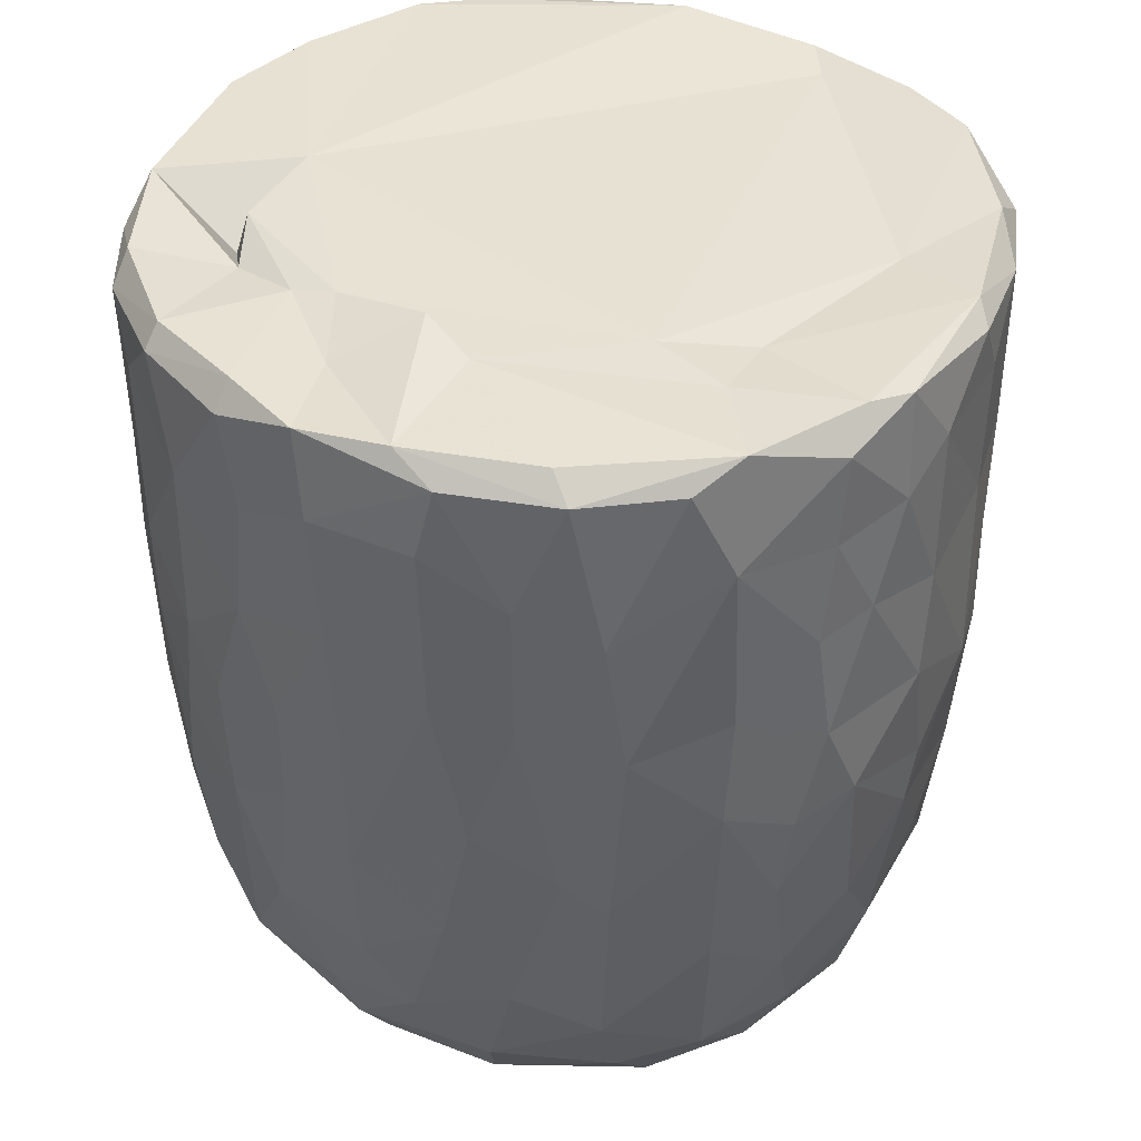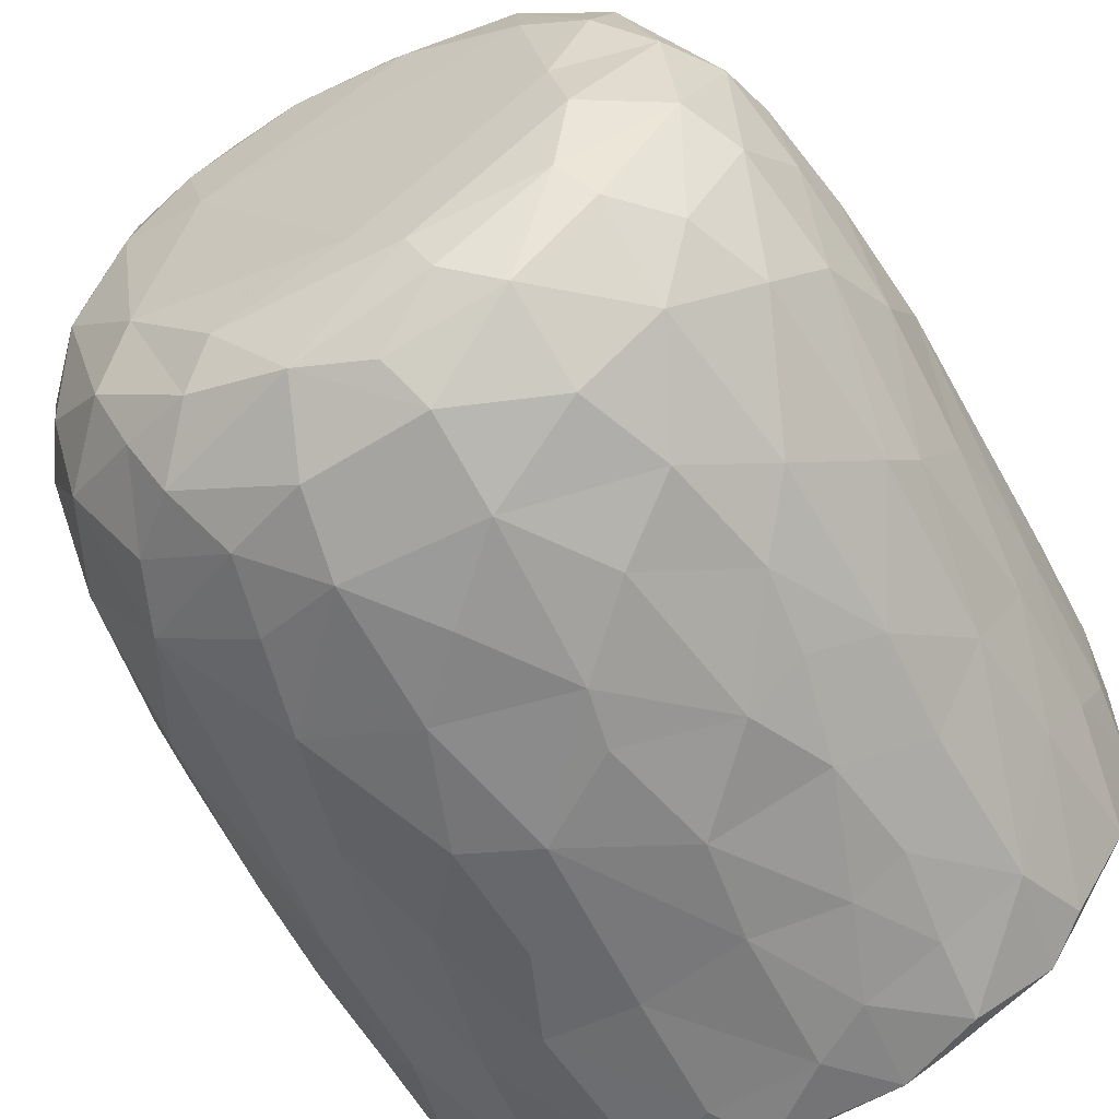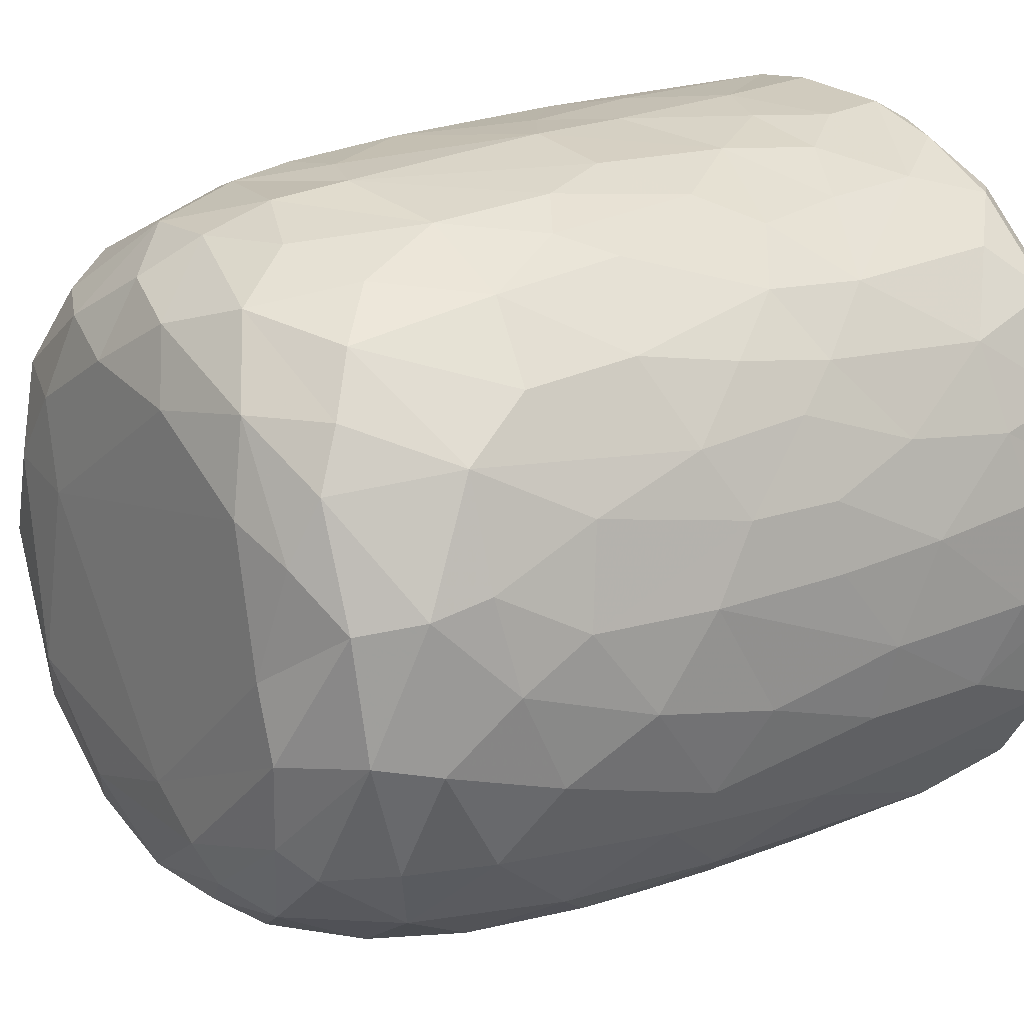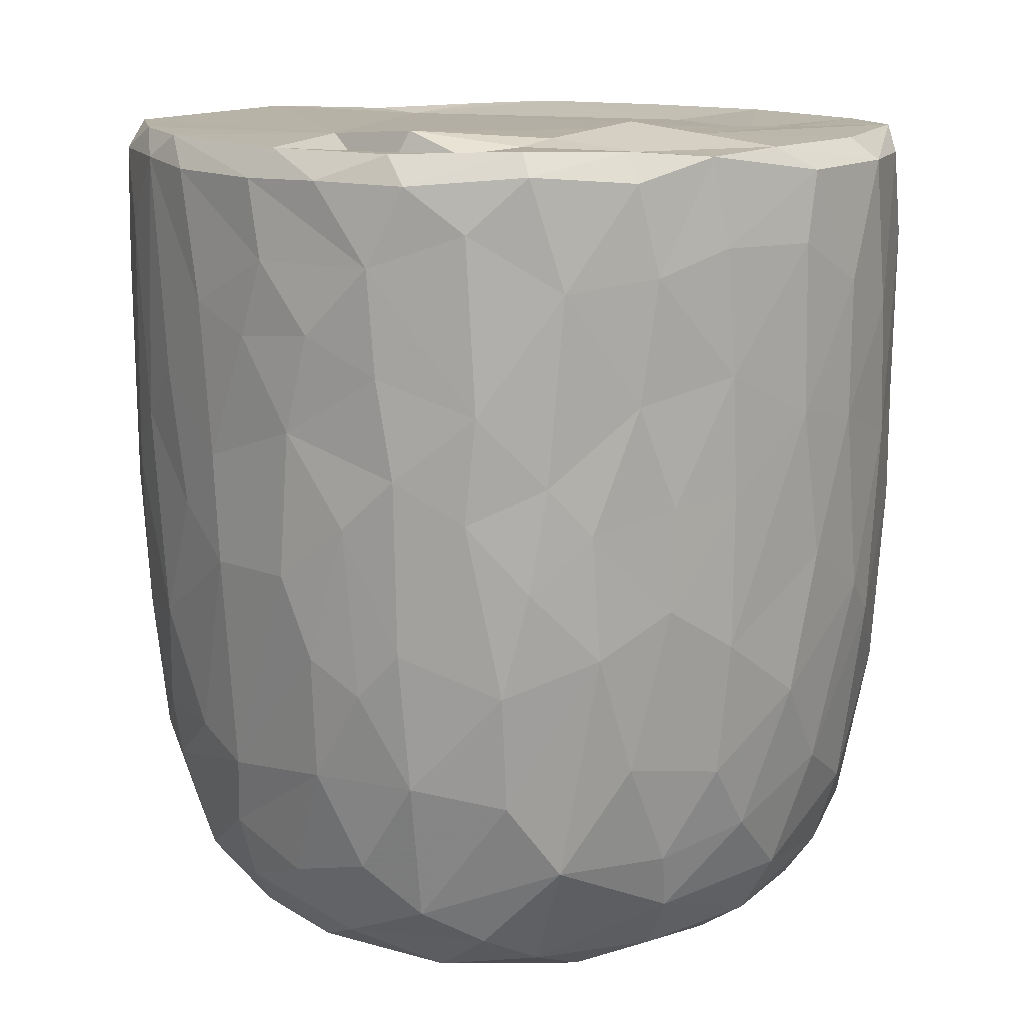
<metadata>
{"format":"obj","ext":"obj","renderer":"f3d","projection":"perspective","resolution":1024,"background":"white","views":[{"elev":39.7,"azim":115.7,"up":"+Y"},{"elev":-58.8,"azim":27.5,"up":"+Z"},{"elev":19.6,"azim":53.5,"up":"+Z"},{"elev":12.7,"azim":52.1,"up":"+Y"}]}
</metadata>
<code>
v 0.1369 -0.06005 -0.905
v 0.1613 -0.1938 -0.8922
v -0.0655 0.07835 -0.9211
v 0.2046 0.2176 -0.9085
v 0.1727 0.4605 -0.9086
v -0.08439 0.5112 -0.9083
v -0.2257 0.3129 -0.8904
v 0.1653 0.8131 -0.9064
v -0.08776 0.8188 -0.9125
v -0.3114 0.5312 -0.8713
v 0.2998 0.738 -0.8793
v -0.009167 0.9511 -0.9139
v -0.267 0.93 -0.8851
v -0.00459 -0.4068 -0.8736
v 0.1633 -0.5706 -0.8343
v -0.162 -0.5757 -0.8384
v -0.1498 -0.2467 -0.8819
v -0.4073 -0.2981 -0.81
v -0.2446 0.02889 -0.8875
v 0.387 0.02675 -0.8503
v -0.3999 0.2297 -0.8332
v 0.379 0.5149 -0.8526
v 0.2831 0.9773 -0.8662
v -0.05564 0.9924 -0.8762
v -0.3612 -0.5129 -0.7886
v 0.3203 -0.3533 -0.8339
v -0.4721 -0.02034 -0.7981
v 0.4722 0.2304 -0.8122
v 0.507 0.4961 -0.7907
v -0.4724 0.5762 -0.812
v 0.4815 0.7235 -0.8039
v -0.497 0.9228 -0.807
v 0.4674 0.929 -0.813
v -0.3836 0.9925 -0.8088
v 0.3694 0.9933 -0.8065
v -0.1326 -0.7627 -0.7784
v 0.1498 -0.7839 -0.7683
v -0.3257 -0.686 -0.7599
v 0.4773 -0.4715 -0.748
v 0.5387 -0.1944 -0.7482
v -0.6155 -0.2106 -0.6856
v 0.5214 -0.001322 -0.7711
v -0.5275 0.3022 -0.7727
v 0.6683 0.7419 -0.6751
v 0.3906 -0.6775 -0.7345
v -0.5965 -0.5389 -0.6523
v 0.6533 0.3523 -0.68
v -0.657 0.5967 -0.6886
v 0.6281 0.9977 -0.6689
v -0.1473 0.9681 -0.6786
v -0.2969 -0.938 -0.5827
v -0.4024 -0.8158 -0.6671
v -0.07127 -0.9309 -0.663
v 0.09663 -0.8845 -0.6962
v 0.3619 -0.8851 -0.6276
v -0.5342 -0.6953 -0.6379
v 0.581 -0.6966 -0.6076
v 0.6444 -0.3256 -0.6461
v 0.6629 0.09139 -0.668
v -0.6697 0.2452 -0.6671
v -0.7423 0.9189 -0.5891
v -0.6549 0.9969 -0.6352
v 0.4357 0.9883 -0.5436
v 0.7222 0.9411 -0.5981
v 0.2401 -0.9542 -0.5772
v -0.46 -0.8834 -0.549
v -0.7605 -0.2359 -0.5131
v 0.7919 0.2876 -0.5085
v -0.7672 0.9715 -0.2577
v 0.2672 0.9734 -0.5478
v 0.1971 -0.9912 -0.4874
v 0.5494 -0.895 -0.462
v 0.7898 -0.148 -0.4749
v -0.8063 0.1823 -0.4755
v -0.7929 0.7182 -0.4937
v 0.3623 0.9911 -0.3608
v -0.2232 -0.9867 -0.4839
v -0.6556 -0.7908 -0.4477
v 0.7451 -0.5782 -0.4386
v -0.809 0.4429 -0.4809
v 0.8181 0.5937 -0.4721
v -0.7652 0.9907 -0.464
v 0.4882 -0.9588 -0.3955
v -0.5163 -0.9434 -0.3992
v 0.6673 -0.7673 -0.4404
v -0.8241 -0.08474 -0.4017
v 0.8482 0.9399 -0.4093
v -0.7714 -0.558 -0.3952
v 0.07632 -1 -0.3854
v -0.4234 -0.9976 -0.2637
v -0.8608 -0.1783 -0.299
v 0.8355 -0.06766 -0.3856
v 0.8777 0.3582 -0.3069
v -0.8587 0.9292 -0.3457
v 0.808 0.9912 -0.3573
v 0.7131 -0.8681 -0.1555
v 0.8338 -0.4706 -0.2623
v 0.5331 -0.9837 -0.1852
v -0.6826 -0.8683 -0.2418
v -0.7709 -0.737 -0.217
v -0.8867 0.2908 -0.2693
v 0.8832 0.6735 -0.3053
v -0.8731 0.7025 -0.3053
v 0.5797 0.9986 -0.0713
v 0.7838 -0.7365 -0.184
v -0.8434 -0.5399 -0.1573
v 0.8876 -0.271 -0.1314
v 0.8912 0.04504 -0.2022
v 0.9027 0.9337 -0.1591
v 0.07345 1 0.5742
v -0.9116 0.9356 -0.1045
v -0.8615 0.9828 -0.2019
v 0.4918 -0.9913 -0.01322
v -0.6279 -0.9512 -0.01768
v 0.9122 0.3858 -0.1331
v -0.9138 0.6335 -0.1263
v 0.874 0.9876 -0.05887
v -0.8799 -0.2056 -0.1836
v -0.9161 0.157 -0.05271
v 0.9163 0.7743 -0.1227
v -0.3111 -1.004 0.1698
v -0.7773 -0.7912 0.03341
v 0.8418 -0.5873 -0.02759
v -0.8868 -0.3069 0.01382
v -0.8743 1.001 0.1216
v 0.426 -0.9912 0.313
v 0.9024 -0.1286 0.07367
v 0.9157 0.4959 0.09236
v 0.5163 1.029 0.05693
v -0.5076 -0.9865 0.2011
v 0.779 -0.7661 0.1546
v 0.8693 -0.4327 0.08016
v 0.9105 0.2138 0.07582
v -0.9095 0.2746 0.1182
v -0.9256 0.8666 0.05282
v 0.4904 0.9986 0.2714
v 0.692 -0.8951 0.127
v -0.6641 -0.8973 0.2238
v -0.844 -0.5669 0.05254
v 0.8121 -0.636 0.1904
v -0.9132 0.63 0.1246
v -0.9055 0.9678 0.133
v 0.9139 0.7784 0.1164
v 0.5684 -0.9588 0.2469
v -0.873 -0.3104 0.1635
v -0.8884 -0.09696 0.1905
v 0.8939 0.9768 0.1438
v 0.6851 0.9766 0.1861
v -0.7471 -0.7808 0.2202
v -0.8113 -0.5632 0.2865
v 0.8817 -0.02495 0.2394
v 0.8304 -0.3945 0.307
v -0.8649 0.1025 0.3309
v 0.8871 0.2093 0.2351
v 0.8825 0.7228 0.2855
v 0.8649 0.443 0.3208
v -0.8786 0.5916 0.332
v -0.8695 0.8924 0.3305
v 0.8187 0.9914 0.3219
v -0.8249 -0.3046 0.3617
v 0.8632 0.9269 0.3318
v 0.5062 0.9846 0.3663
v -0.3688 -0.9928 0.3716
v 0.6003 -0.898 0.3919
v -0.7012 -0.7621 0.3949
v -0.5378 -0.9359 0.4043
v 0.1477 -0.9928 0.4738
v 0.7378 -0.6407 0.4364
v 0.8283 -0.1231 0.3991
v -0.8277 -0.0202 0.412
v 0.825 0.1619 0.4188
v -0.819 0.982 0.3869
v -0.1211 -0.9879 0.5141
v -0.8213 0.3248 0.4482
v 0.805 0.696 0.4839
v 0.3949 -0.9491 0.5179
v -0.7059 -0.5859 0.4984
v 0.6949 -0.4718 0.5567
v -0.7773 0.9266 0.5291
v -0.7206 0.994 0.5492
v 0.3464 1.02 0.558
v 0.7257 0.9966 0.5375
v -0.2943 -0.95 0.5694
v 0.5651 -0.8356 0.5228
v 0.7146 -0.2047 0.585
v 0.7577 0.03516 0.5427
v -0.7375 0.1996 0.6014
v 0.7795 0.2717 0.5089
v 0.7637 0.9449 0.5492
v -0.6177 0.9993 0.6791
v -0.4529 -0.8708 0.5824
v -0.5169 -0.749 0.6419
v -0.6942 -0.4148 0.5798
v 0.4667 0.9717 0.5119
v 0.07937 -0.9441 0.6329
v -0.7156 0.02937 0.61
v 0.6716 0.1897 0.6534
v 0.6948 0.4294 0.6402
v 0.2653 -0.8608 0.6921
v 0.494 -0.76 0.6491
v -0.1042 -0.8964 0.6851
v 0.5429 -0.4327 0.713
v -0.6391 0.9289 0.7047
v -0.6328 0.3649 0.7047
v 0.6797 0.8226 0.6548
v 0.3107 0.8853 0.6164
v 0.5187 0.9878 0.74
v -0.2309 -0.7666 0.7629
v -0.5729 -0.2818 0.7119
v 0.5515 0.282 0.7592
v 0.5804 0.9236 0.7445
v 0.3943 -0.6517 0.7438
v -0.4266 -0.4963 0.7687
v -0.5773 0.1179 0.7466
v 0.5461 -0.1168 0.7463
v -0.0166 -0.7844 0.7772
v -0.3006 -0.54 0.8075
v -0.4371 -0.1783 0.8023
v 0.5208 0.5074 0.7806
v 0.5097 0.7464 0.7934
v -0.4964 0.6804 0.798
v -0.5034 0.9427 0.7905
v -0.3556 1.001 0.8168
v 0.2465 0.991 0.8536
v 0.1843 -0.7107 0.7866
v 0.3246 -0.4335 0.819
v 0.4544 -0.2221 0.7912
v 0.003841 -0.6281 0.8338
v -0.2982 -0.3936 0.833
v 0.3463 -0.1473 0.8456
v 0.4388 0.1644 0.8183
v -0.4114 0.1912 0.8338
v 0.304 0.3678 0.8699
v 0.3629 0.5902 0.8551
v -0.3703 0.7784 0.8538
v 0.3856 0.9278 0.8417
v 0.05358 -0.4641 0.863
v -0.08991 -0.404 0.8656
v -0.2297 -0.149 0.8732
v 0.2756 0.03439 0.8745
v -0.2861 0.3309 0.8756
v 0.2418 0.7469 0.8916
v -0.218 0.944 0.8955
v -0.1282 0.9981 0.8827
v 0.06355 0.03356 0.9042
v -0.08909 0.1436 0.897
v 0.04443 0.2811 0.9057
v -0.1456 0.4478 0.9032
v 0.1729 0.5709 0.8988
v 0.2088 0.9248 0.897
v -0.04964 0.928 0.914
v 0.01603 0.6356 0.9149
f 1 2 3
f 1 3 4
f 3 5 4
f 3 6 5
f 7 6 3
f 6 8 5
f 9 6 10
f 6 9 8
f 11 5 8
f 8 9 12
f 9 13 12
f 14 2 15
f 16 17 14
f 14 17 2
f 17 18 19
f 19 3 17
f 17 3 2
f 2 1 20
f 20 1 4
f 19 21 7
f 7 3 19
f 5 22 4
f 10 6 7
f 11 22 5
f 10 13 9
f 8 12 23
f 8 23 11
f 24 12 13
f 12 24 23
f 16 14 15
f 25 18 16
f 15 2 26
f 18 17 16
f 2 20 26
f 27 19 18
f 27 21 19
f 20 4 28
f 4 22 28
f 21 10 7
f 29 28 22
f 30 10 21
f 31 22 11
f 30 13 10
f 32 13 30
f 11 33 31
f 23 33 11
f 34 13 32
f 34 24 13
f 35 33 23
f 24 35 23
f 36 16 37
f 16 15 37
f 38 16 36
f 38 25 16
f 39 26 40
f 27 18 41
f 26 20 40
f 20 42 40
f 20 28 42
f 27 43 21
f 30 21 43
f 31 29 22
f 29 31 44
f 37 15 45
f 25 38 46
f 39 45 15
f 26 39 15
f 29 47 28
f 30 43 48
f 47 29 44
f 48 32 30
f 31 33 44
f 44 33 49
f 49 33 35
f 34 50 24
f 51 52 53
f 52 36 53
f 53 36 37
f 53 37 54
f 52 38 36
f 37 45 55
f 46 38 56
f 57 45 39
f 18 25 46
f 58 39 40
f 42 28 59
f 60 43 27
f 59 28 47
f 61 32 48
f 32 62 34
f 63 49 35
f 37 55 54
f 57 55 45
f 52 56 38
f 39 58 57
f 18 46 41
f 59 40 42
f 41 60 27
f 48 43 60
f 64 44 49
f 62 32 61
f 62 50 34
f 54 65 53
f 55 65 54
f 66 56 52
f 40 59 58
f 41 67 60
f 59 47 68
f 68 47 44
f 62 69 50
f 50 70 24
f 70 35 24
f 35 70 63
f 65 71 53
f 66 52 51
f 57 72 55
f 41 46 67
f 73 58 59
f 60 67 74
f 75 61 48
f 76 70 50
f 77 51 53
f 78 56 66
f 46 56 78
f 58 79 57
f 58 73 79
f 73 59 68
f 48 80 75
f 44 81 68
f 44 64 81
f 62 61 82
f 82 69 62
f 50 69 76
f 77 53 71
f 55 83 65
f 72 83 55
f 66 84 78
f 85 72 57
f 86 74 67
f 80 48 60
f 80 60 74
f 64 87 81
f 49 87 64
f 84 66 51
f 78 88 46
f 88 67 46
f 89 77 71
f 51 90 84
f 90 51 77
f 83 71 65
f 79 85 57
f 91 86 67
f 73 68 92
f 68 81 93
f 94 61 75
f 61 94 82
f 70 76 63
f 87 49 95
f 96 72 85
f 73 97 79
f 68 93 92
f 98 89 71
f 78 84 99
f 78 100 88
f 91 67 88
f 92 97 73
f 91 74 86
f 80 74 101
f 102 93 81
f 80 103 75
f 87 102 81
f 76 104 63
f 83 98 71
f 96 83 72
f 96 85 105
f 85 79 105
f 79 97 105
f 106 91 88
f 92 107 97
f 91 101 74
f 93 108 92
f 80 101 103
f 103 94 75
f 87 109 102
f 110 76 69
f 63 104 49
f 98 83 96
f 99 100 78
f 106 88 100
f 92 108 107
f 111 94 103
f 82 94 112
f 89 90 77
f 113 89 98
f 99 84 114
f 102 115 93
f 103 101 116
f 95 117 87
f 117 109 87
f 112 69 82
f 91 106 118
f 119 91 118
f 119 101 91
f 115 108 93
f 109 120 102
f 111 112 94
f 49 104 95
f 104 117 95
f 114 84 90
f 116 101 119
f 115 102 120
f 103 116 111
f 89 121 90
f 99 122 100
f 97 123 105
f 97 107 123
f 118 106 124
f 111 125 112
f 126 121 89
f 113 126 89
f 122 99 114
f 122 106 100
f 108 127 107
f 124 119 118
f 120 128 115
f 125 69 112
f 129 117 104
f 90 130 114
f 131 96 105
f 107 132 123
f 115 127 108
f 115 133 127
f 134 116 119
f 135 111 116
f 110 136 76
f 136 104 76
f 121 130 90
f 113 98 137
f 96 137 98
f 122 114 138
f 105 123 131
f 106 122 139
f 139 124 106
f 132 140 123
f 141 116 134
f 141 135 116
f 142 111 135
f 109 143 120
f 111 142 125
f 136 129 104
f 144 113 137
f 96 131 137
f 140 131 123
f 145 124 139
f 107 127 132
f 128 133 115
f 138 114 130
f 146 124 145
f 124 146 119
f 134 119 146
f 120 143 128
f 109 147 143
f 109 117 147
f 148 117 129
f 138 149 122
f 122 150 139
f 127 151 132
f 133 151 127
f 148 147 117
f 126 113 144
f 150 122 149
f 145 139 150
f 132 152 140
f 152 132 151
f 153 134 146
f 133 154 151
f 147 155 143
f 136 148 129
f 154 128 156
f 133 128 154
f 157 141 134
f 156 128 155
f 155 128 143
f 157 135 141
f 158 142 135
f 148 159 147
f 160 145 150
f 157 134 153
f 158 135 157
f 147 161 155
f 136 162 148
f 163 130 121
f 164 144 137
f 138 165 149
f 164 137 131
f 165 150 149
f 160 146 145
f 159 161 147
f 125 110 69
f 162 159 148
f 163 166 130
f 167 121 126
f 138 130 166
f 168 164 131
f 168 131 140
f 151 169 152
f 170 146 160
f 153 146 170
f 154 156 171
f 172 142 158
f 142 172 125
f 173 163 121
f 152 168 140
f 154 171 151
f 174 157 153
f 175 156 155
f 175 155 161
f 176 167 126
f 176 126 144
f 164 176 144
f 165 138 166
f 177 150 165
f 169 168 152
f 169 178 168
f 151 171 169
f 179 158 157
f 172 180 125
f 181 136 110
f 162 182 159
f 167 173 121
f 183 166 163
f 164 168 184
f 177 160 150
f 178 169 185
f 186 169 171
f 153 170 187
f 153 187 174
f 156 188 171
f 175 188 156
f 161 189 175
f 189 159 182
f 189 161 159
f 180 190 125
f 181 162 136
f 163 173 183
f 166 183 191
f 184 176 164
f 166 192 165
f 191 192 166
f 193 160 177
f 185 169 186
f 171 188 186
f 179 172 158
f 172 179 180
f 190 110 125
f 194 182 162
f 181 194 162
f 195 167 176
f 177 165 192
f 193 170 160
f 170 196 187
f 197 186 188
f 198 188 175
f 179 157 187
f 187 157 174
f 195 173 167
f 199 195 176
f 168 200 184
f 193 177 192
f 200 168 178
f 196 170 193
f 173 201 183
f 184 199 176
f 178 185 202
f 186 197 185
f 188 198 197
f 203 179 204
f 189 205 175
f 203 180 179
f 110 206 181
f 181 206 194
f 194 207 182
f 201 173 195
f 183 208 191
f 208 183 201
f 184 200 199
f 202 200 178
f 196 193 209
f 197 198 210
f 179 187 204
f 198 175 205
f 203 190 180
f 189 182 211
f 208 192 191
f 199 200 212
f 200 202 212
f 192 213 193
f 193 213 209
f 214 196 209
f 185 197 215
f 187 196 214
f 189 211 205
f 182 207 211
f 195 216 201
f 195 199 216
f 217 213 192
f 209 213 218
f 185 215 202
f 209 218 214
f 197 210 215
f 214 204 187
f 219 198 220
f 205 220 198
f 203 204 221
f 211 220 205
f 190 203 222
f 190 223 110
f 224 194 206
f 201 216 208
f 225 216 199
f 217 192 208
f 212 225 199
f 225 212 226
f 202 226 212
f 226 202 227
f 215 227 202
f 214 221 204
f 198 219 210
f 222 203 221
f 223 190 222
f 224 207 194
f 228 208 216
f 225 228 216
f 217 208 228
f 213 217 229
f 213 229 218
f 230 227 231
f 215 231 227
f 232 214 218
f 210 231 215
f 221 214 232
f 210 219 233
f 220 234 219
f 221 235 222
f 236 220 211
f 207 224 236
f 207 236 211
f 110 224 206
f 225 226 228
f 237 228 226
f 237 217 228
f 238 229 217
f 238 217 237
f 230 237 226
f 229 238 239
f 227 230 226
f 229 239 218
f 240 230 231
f 232 218 239
f 210 233 231
f 235 232 241
f 235 221 232
f 219 234 233
f 220 242 234
f 235 243 222
f 243 223 222
f 243 244 223
f 223 244 110
f 244 224 110
f 245 238 237
f 239 238 245
f 240 245 237
f 240 237 230
f 246 239 245
f 241 232 239
f 241 239 246
f 233 247 245
f 233 245 240
f 231 233 240
f 248 241 246
f 248 243 241
f 234 249 233
f 243 235 241
f 242 249 234
f 250 242 220
f 220 236 250
f 224 250 236
f 244 243 251
f 244 251 250
f 224 244 250
f 247 246 245
f 248 246 247
f 252 248 247
f 252 247 249
f 233 249 247
f 243 248 252
f 251 243 252
f 252 249 242
f 251 252 242
f 250 251 242

</code>
